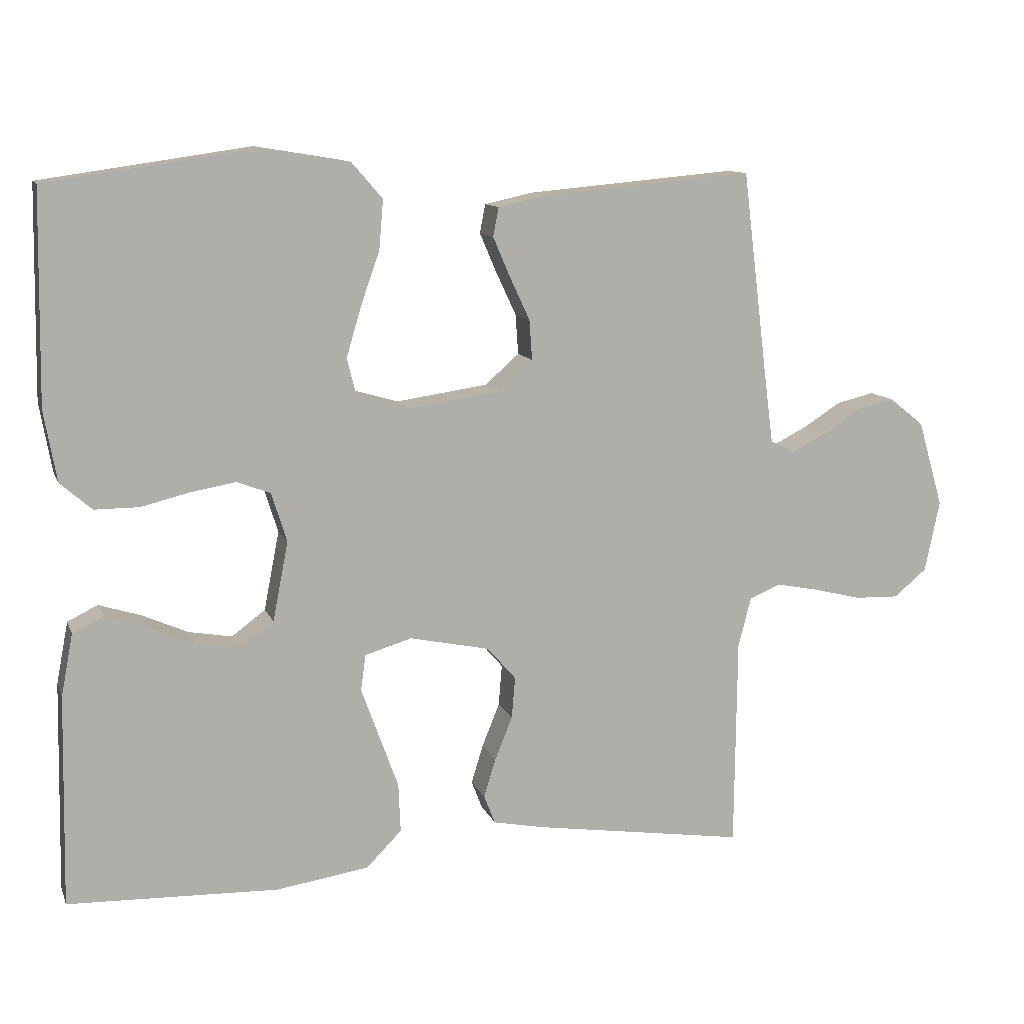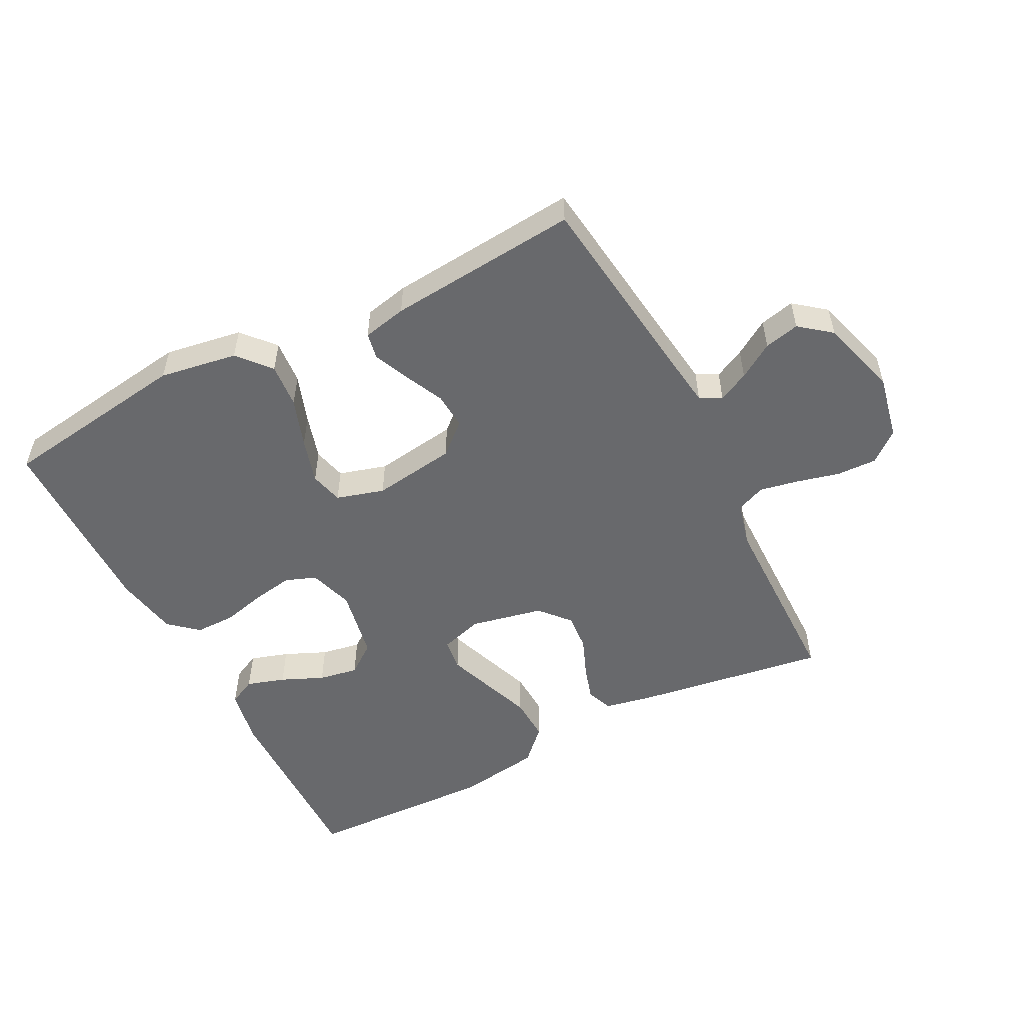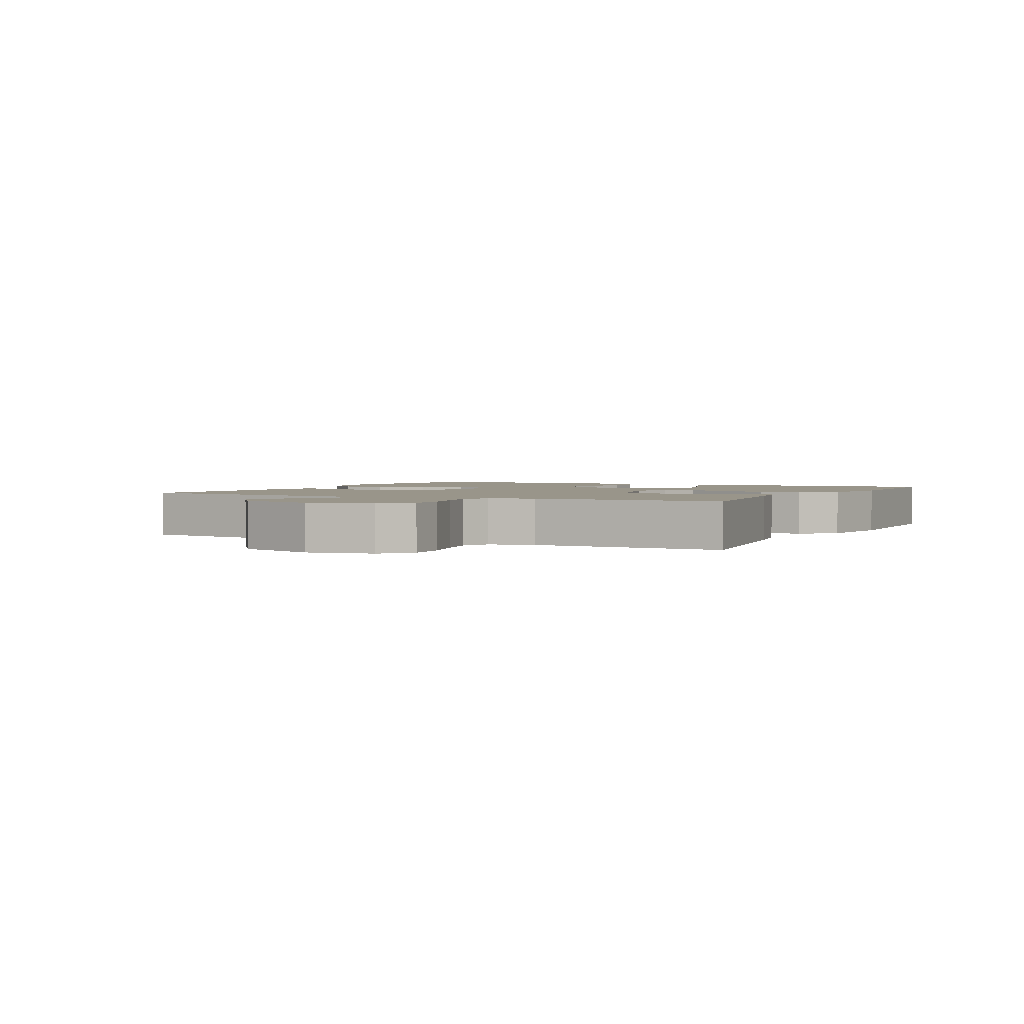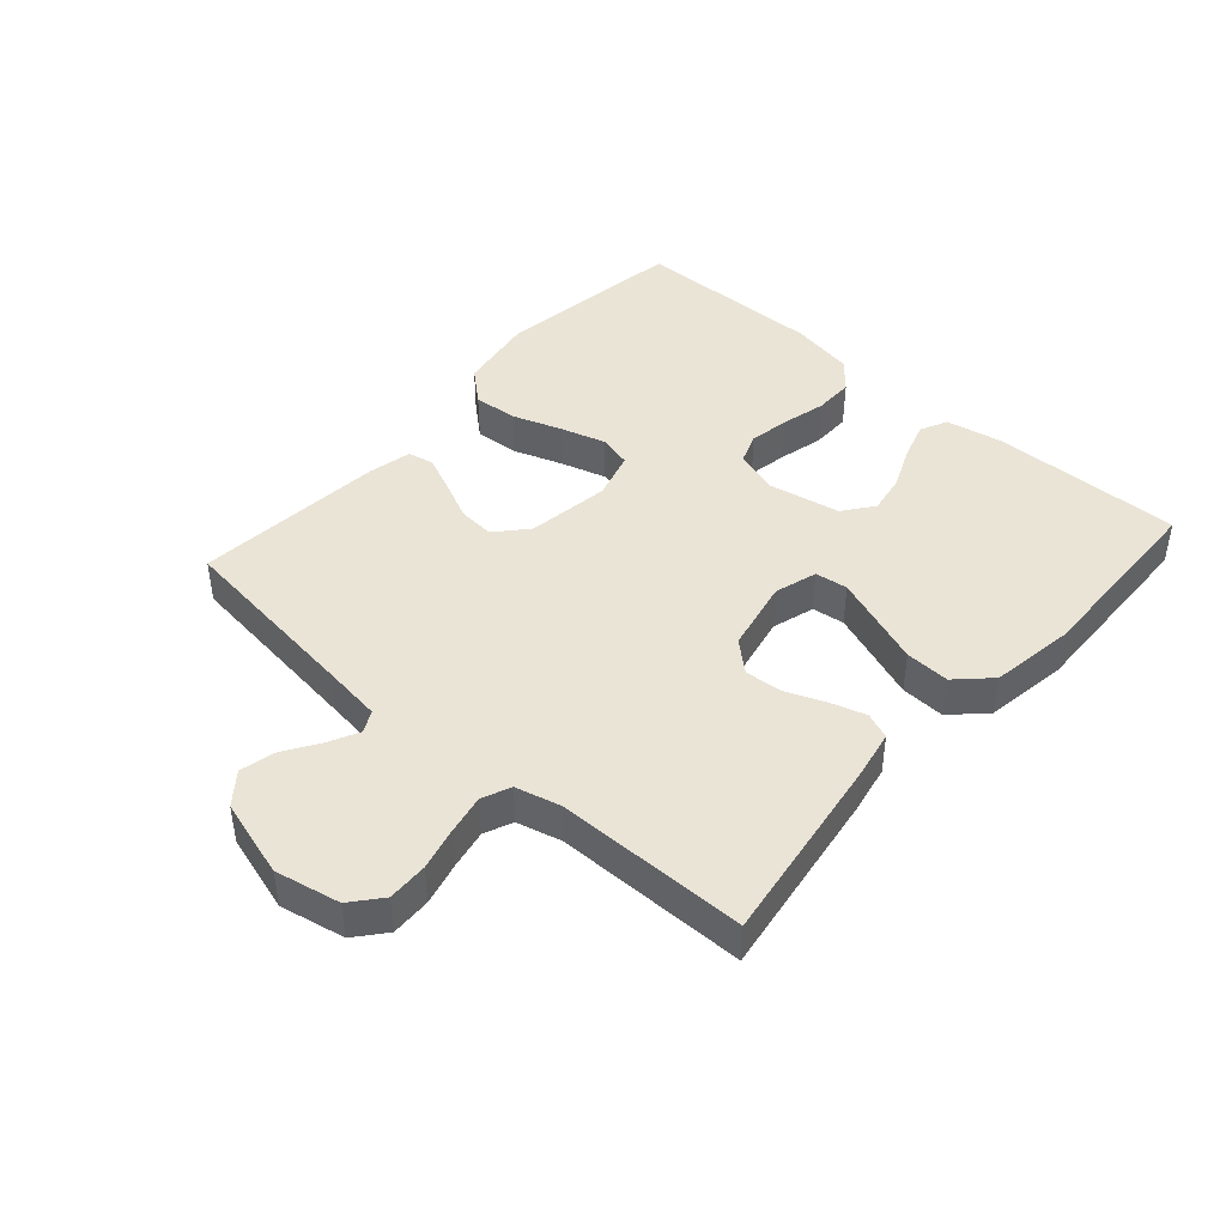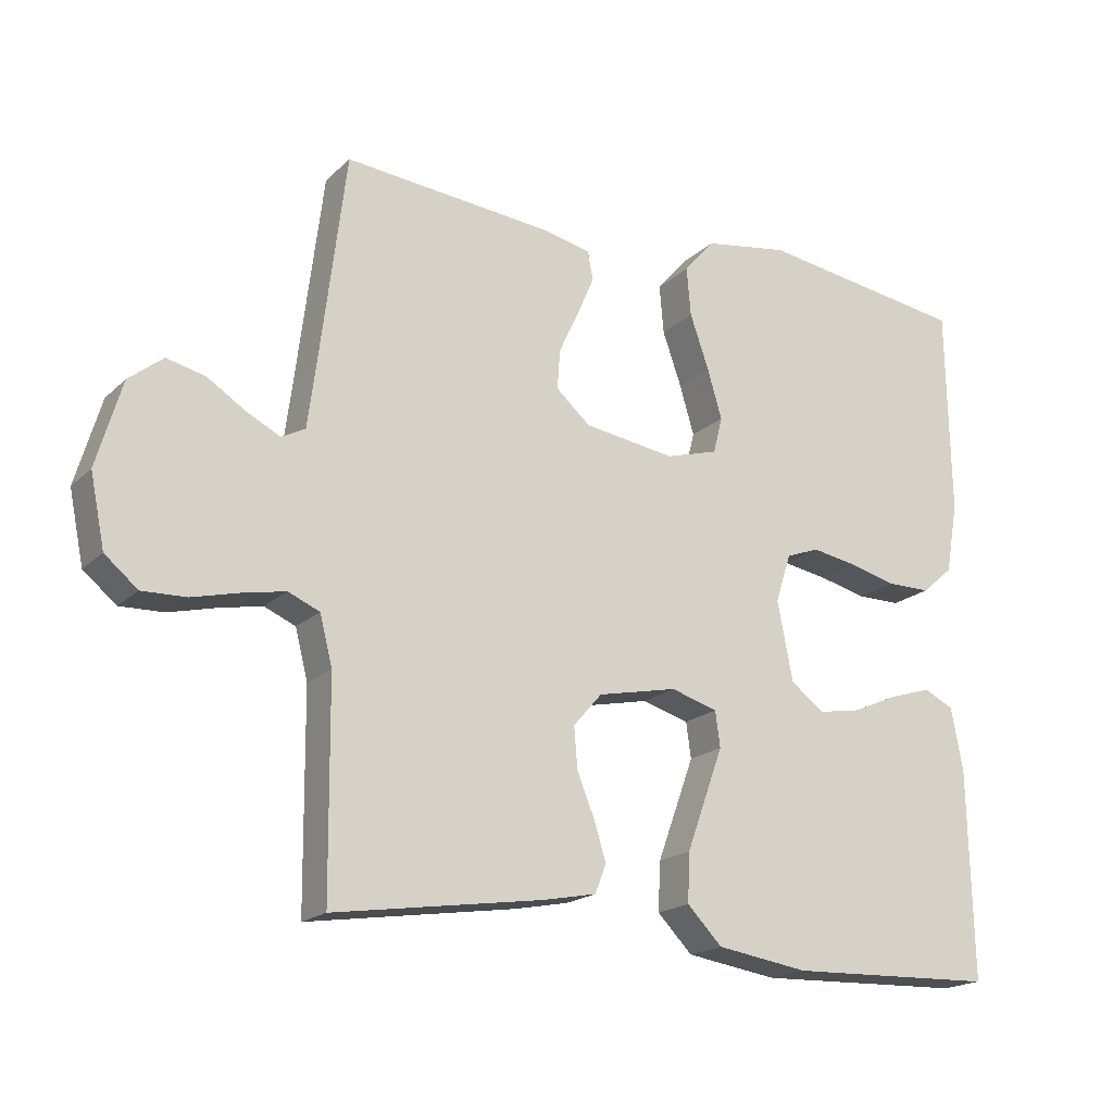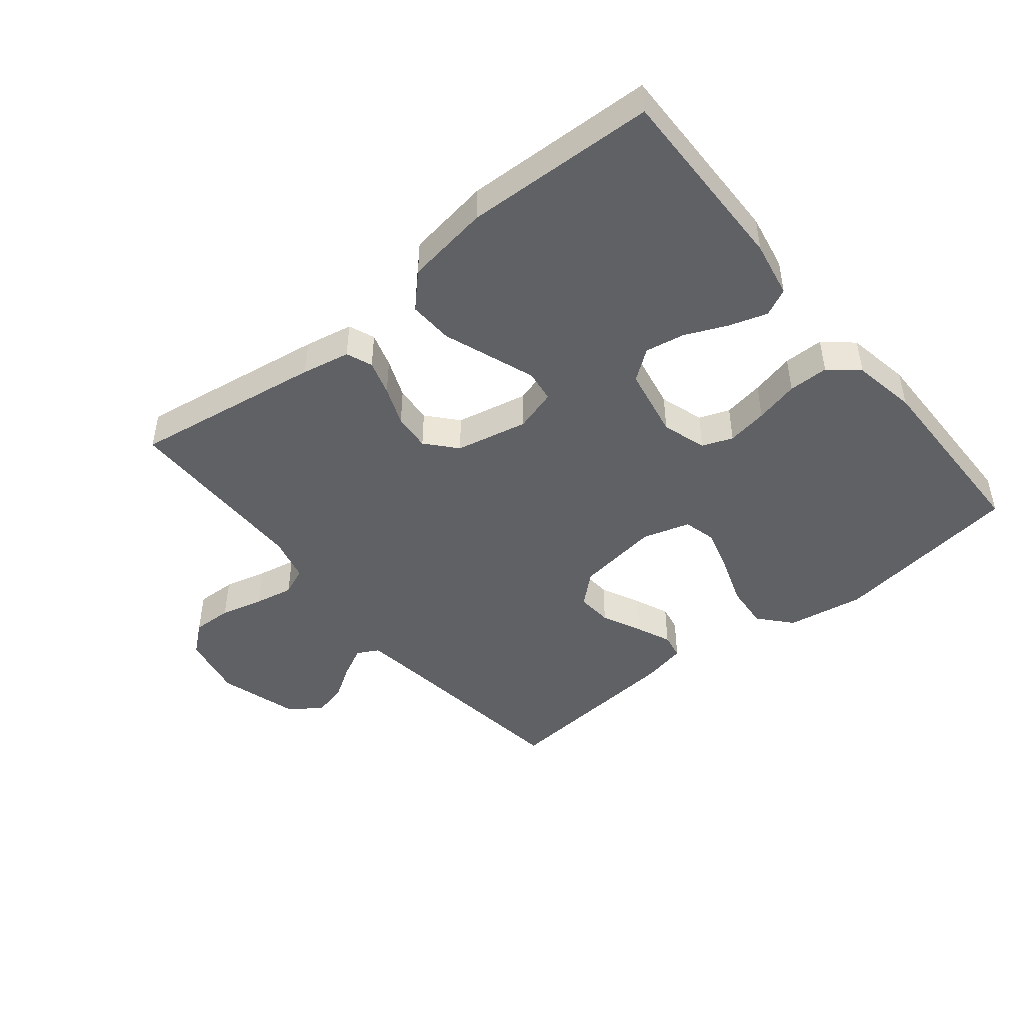
<metadata>
{"format":"obj","ext":"obj","renderer":"f3d","projection":"perspective","resolution":1024,"background":"white","views":[{"elev":11.3,"azim":-16.2,"up":"+Z"},{"elev":-52.7,"azim":27.3,"up":"+Y"},{"elev":2.1,"azim":117.3,"up":"+Y"},{"elev":43.7,"azim":131.6,"up":"+Y"},{"elev":-18.8,"azim":149.0,"up":"+Z"},{"elev":-46.1,"azim":-140.9,"up":"+Y"}]}
</metadata>
<code>
v -0.5 0.07 -0.5
v -0.494 0.07 -0.2
v -0.477 0.07 -0.111
v -0.434 0.07 -0.09
v -0.374 0.07 -0.109
v -0.308 0.07 -0.138
v -0.246 0.07 -0.149
v -0.198 0.07 -0.113
v -0.176 0.07 0
v -0.198 0.07 0.07
v -0.246 0.07 0.088
v -0.31 0.07 0.077
v -0.379 0.07 0.06
v -0.442 0.07 0.06
v -0.487 0.07 0.099
v -0.505 0.07 0.2
v -0.5 0.07 0.5
v -0.2 0.07 0.543
v -0.078 0.07 0.523
v -0.034 0.07 0.472
v -0.04 0.07 0.402
v -0.067 0.07 0.325
v -0.088 0.07 0.254
v -0.075 0.07 0.202
v 0 0.07 0.18
v 0.131 0.07 0.199
v 0.18 0.07 0.242
v 0.176 0.07 0.299
v 0.147 0.07 0.361
v 0.123 0.07 0.417
v 0.131 0.07 0.458
v 0.2 0.07 0.473
v 0.5 0.07 0.5
v 0.537 0.07 0.2
v 0.549 0.07 0.108
v 0.583 0.07 0.09
v 0.631 0.07 0.114
v 0.686 0.07 0.149
v 0.741 0.07 0.162
v 0.79 0.07 0.123
v 0.826 0.07 0
v 0.805 0.07 -0.102
v 0.758 0.07 -0.141
v 0.695 0.07 -0.139
v 0.627 0.07 -0.122
v 0.566 0.07 -0.11
v 0.521 0.07 -0.129
v 0.503 0.07 -0.2
v 0.5 0.07 -0.5
v 0.2 0.07 -0.455
v 0.124 0.07 -0.44
v 0.108 0.07 -0.399
v 0.125 0.07 -0.344
v 0.15 0.07 -0.282
v 0.155 0.07 -0.223
v 0.114 0.07 -0.176
v 0 0.07 -0.152
v -0.067 0.07 -0.172
v -0.074 0.07 -0.223
v -0.049 0.07 -0.292
v -0.021 0.07 -0.369
v -0.018 0.07 -0.439
v -0.068 0.07 -0.49
v -0.2 0.07 -0.51
v -0.5 0 -0.5
v -0.494 0 -0.2
v -0.477 0 -0.111
v -0.434 0 -0.09
v -0.374 0 -0.109
v -0.308 0 -0.138
v -0.246 0 -0.149
v -0.198 0 -0.113
v -0.176 0 0
v -0.198 0 0.07
v -0.246 0 0.088
v -0.31 0 0.077
v -0.379 0 0.06
v -0.442 0 0.06
v -0.487 0 0.099
v -0.505 0 0.2
v -0.5 0 0.5
v -0.2 0 0.543
v -0.078 0 0.523
v -0.034 0 0.472
v -0.04 0 0.402
v -0.067 0 0.325
v -0.088 0 0.254
v -0.075 0 0.202
v 0 0 0.18
v 0.131 0 0.199
v 0.18 0 0.242
v 0.176 0 0.299
v 0.147 0 0.361
v 0.123 0 0.417
v 0.131 0 0.458
v 0.2 0 0.473
v 0.5 0 0.5
v 0.537 0 0.2
v 0.549 0 0.108
v 0.583 0 0.09
v 0.631 0 0.114
v 0.686 0 0.149
v 0.741 0 0.162
v 0.79 0 0.123
v 0.826 0 0
v 0.805 0 -0.102
v 0.758 0 -0.141
v 0.695 0 -0.139
v 0.627 0 -0.122
v 0.566 0 -0.11
v 0.521 0 -0.129
v 0.503 0 -0.2
v 0.5 0 -0.5
v 0.2 0 -0.455
v 0.124 0 -0.44
v 0.108 0 -0.399
v 0.125 0 -0.344
v 0.15 0 -0.282
v 0.155 0 -0.223
v 0.114 0 -0.176
v 0 0 -0.152
v -0.067 0 -0.172
v -0.074 0 -0.223
v -0.049 0 -0.292
v -0.021 0 -0.369
v -0.018 0 -0.439
v -0.068 0 -0.49
v -0.2 0 -0.51
f 60 61 62 63
f 59 60 63 64
f 58 59 64 1
f 51 52 53 54
f 49 50 51 54
f 48 49 54 55
f 47 48 55 56
f 42 43 44 45
f 42 45 46
f 41 42 46
f 37 38 39 40
f 36 37 40 41
f 31 32 33 34
f 31 34 35
f 28 29 30 31
f 28 31 35
f 27 28 35 36
f 19 20 21 22
f 19 22 23
f 18 19 23
f 17 18 23 24
f 15 16 17 24
f 12 13 14 15
f 11 12 15 24
f 3 4 5 6
f 3 6 7
f 2 3 7
f 58 1 2 7
f 57 58 7 8
f 46 47 56 57
f 36 41 46 57
f 26 27 36 57
f 25 26 57 8
f 10 11 24 25
f 9 10 25
f 8 9 25
f 127 126 125 124
f 128 127 124 123
f 65 128 123 122
f 118 117 116 115
f 118 115 114 113
f 119 118 113 112
f 120 119 112 111
f 109 108 107 106
f 110 109 106
f 110 106 105
f 104 103 102 101
f 105 104 101 100
f 98 97 96 95
f 99 98 95
f 95 94 93 92
f 99 95 92
f 100 99 92 91
f 86 85 84 83
f 87 86 83
f 87 83 82
f 88 87 82 81
f 88 81 80 79
f 79 78 77 76
f 88 79 76 75
f 70 69 68 67
f 71 70 67
f 71 67 66
f 71 66 65 122
f 72 71 122 121
f 121 120 111 110
f 121 110 105 100
f 121 100 91 90
f 72 121 90 89
f 89 88 75 74
f 89 74 73
f 89 73 72
f 1 65 66 2
f 2 66 67 3
f 3 67 68 4
f 4 68 69 5
f 5 69 70 6
f 6 70 71 7
f 7 71 72 8
f 8 72 73 9
f 9 73 74 10
f 10 74 75 11
f 11 75 76 12
f 12 76 77 13
f 13 77 78 14
f 14 78 79 15
f 15 79 80 16
f 16 80 81 17
f 17 81 82 18
f 18 82 83 19
f 19 83 84 20
f 20 84 85 21
f 21 85 86 22
f 22 86 87 23
f 23 87 88 24
f 24 88 89 25
f 25 89 90 26
f 26 90 91 27
f 27 91 92 28
f 28 92 93 29
f 29 93 94 30
f 30 94 95 31
f 31 95 96 32
f 32 96 97 33
f 33 97 98 34
f 34 98 99 35
f 35 99 100 36
f 36 100 101 37
f 37 101 102 38
f 38 102 103 39
f 39 103 104 40
f 40 104 105 41
f 41 105 106 42
f 42 106 107 43
f 43 107 108 44
f 44 108 109 45
f 45 109 110 46
f 46 110 111 47
f 47 111 112 48
f 48 112 113 49
f 49 113 114 50
f 50 114 115 51
f 51 115 116 52
f 52 116 117 53
f 53 117 118 54
f 54 118 119 55
f 55 119 120 56
f 56 120 121 57
f 57 121 122 58
f 58 122 123 59
f 59 123 124 60
f 60 124 125 61
f 61 125 126 62
f 62 126 127 63
f 63 127 128 64
f 64 128 65 1

</code>
